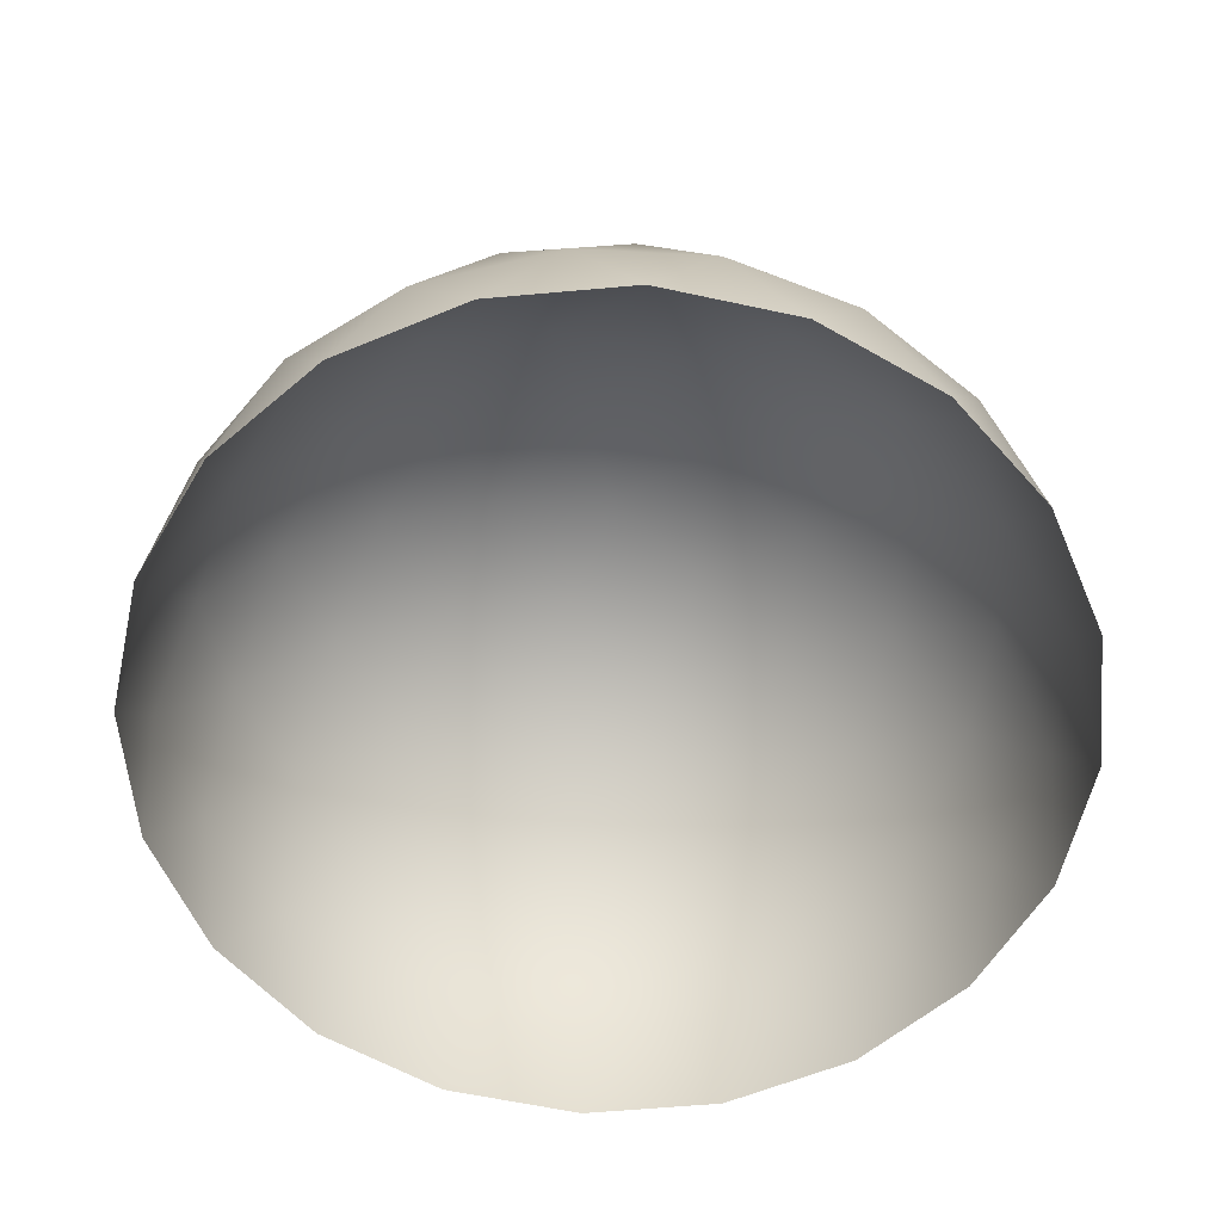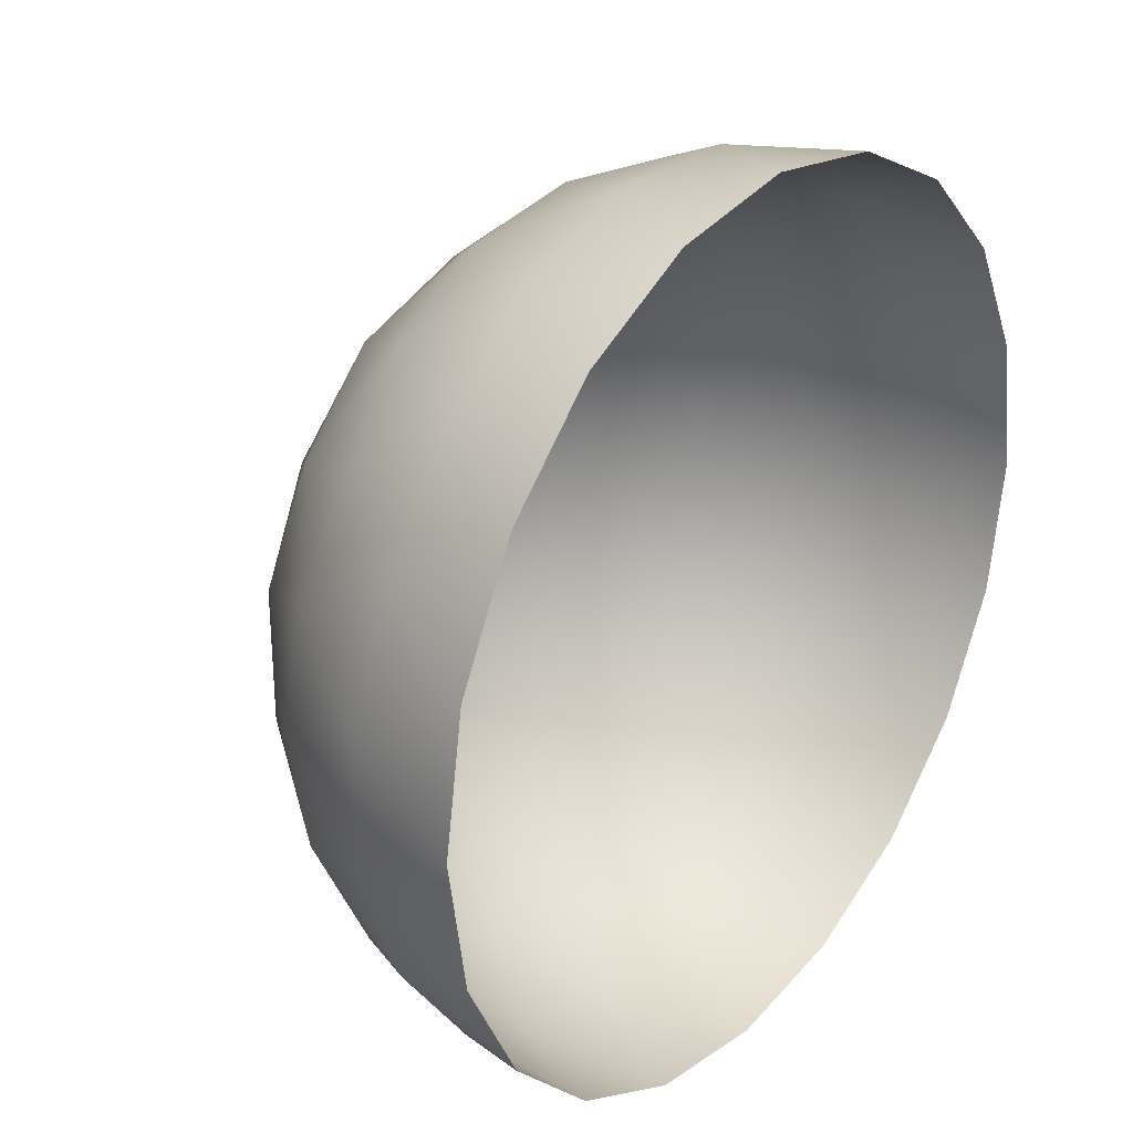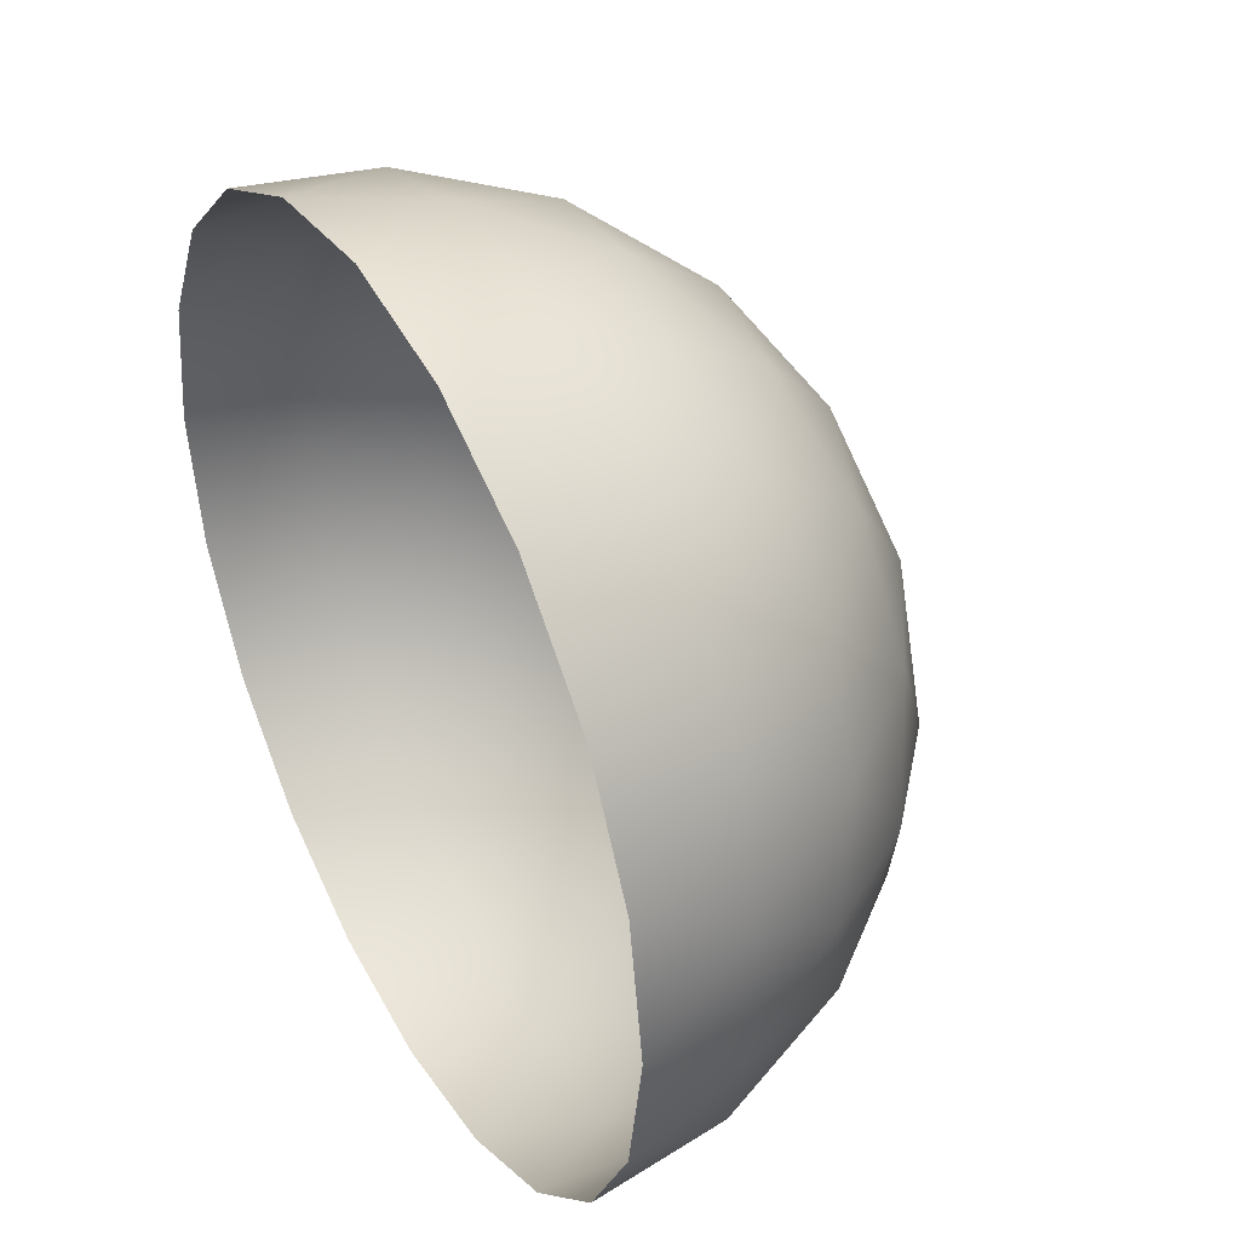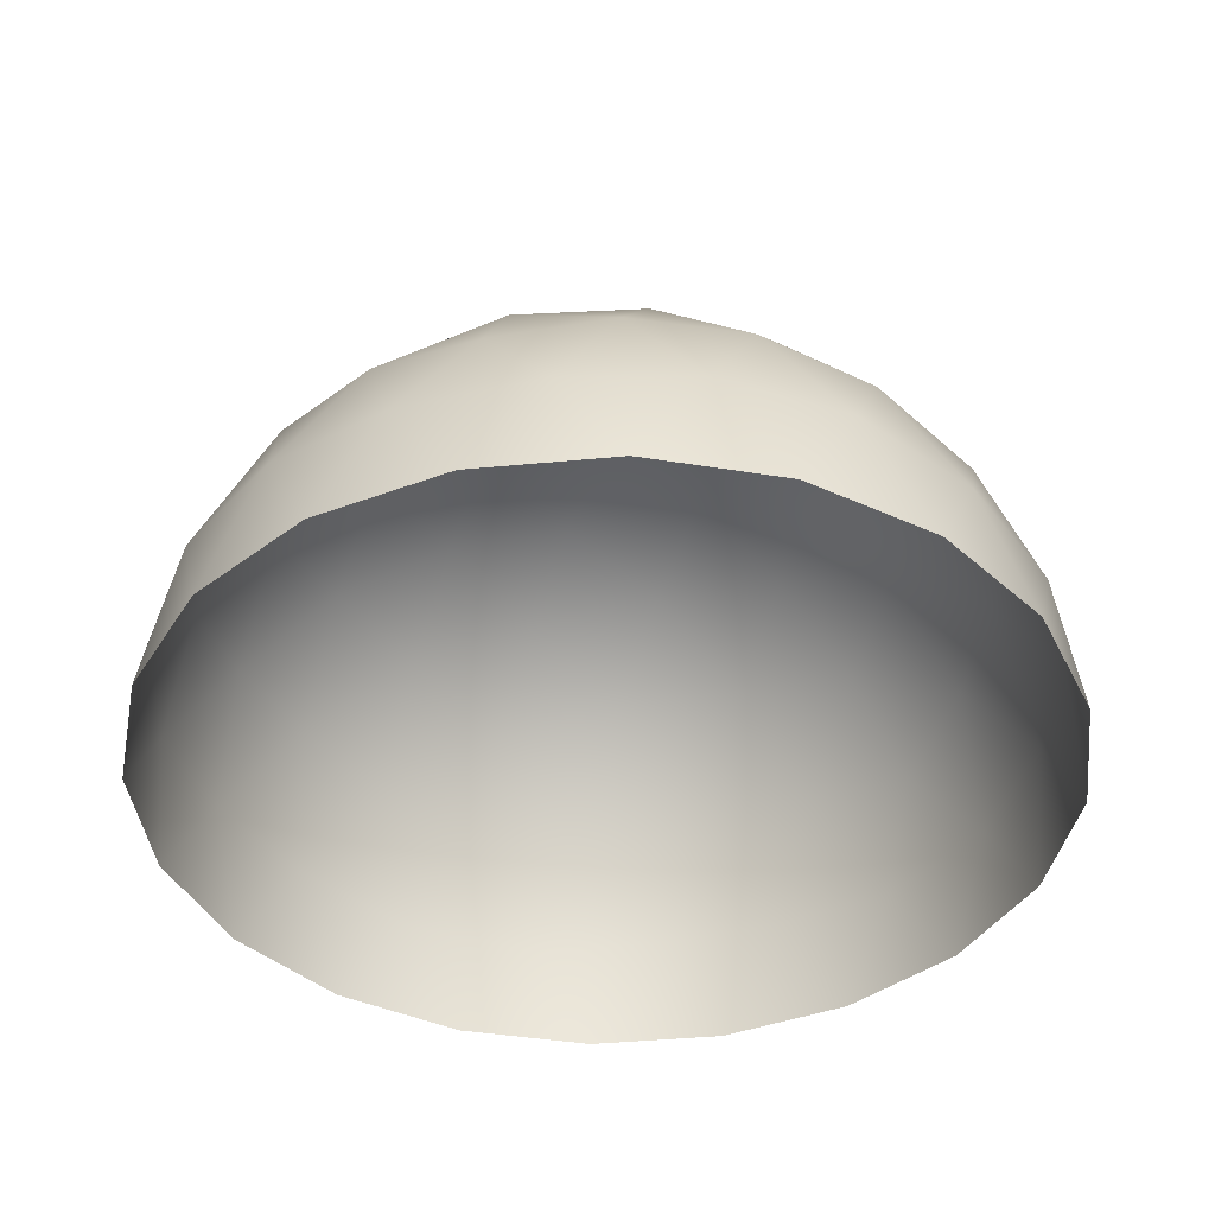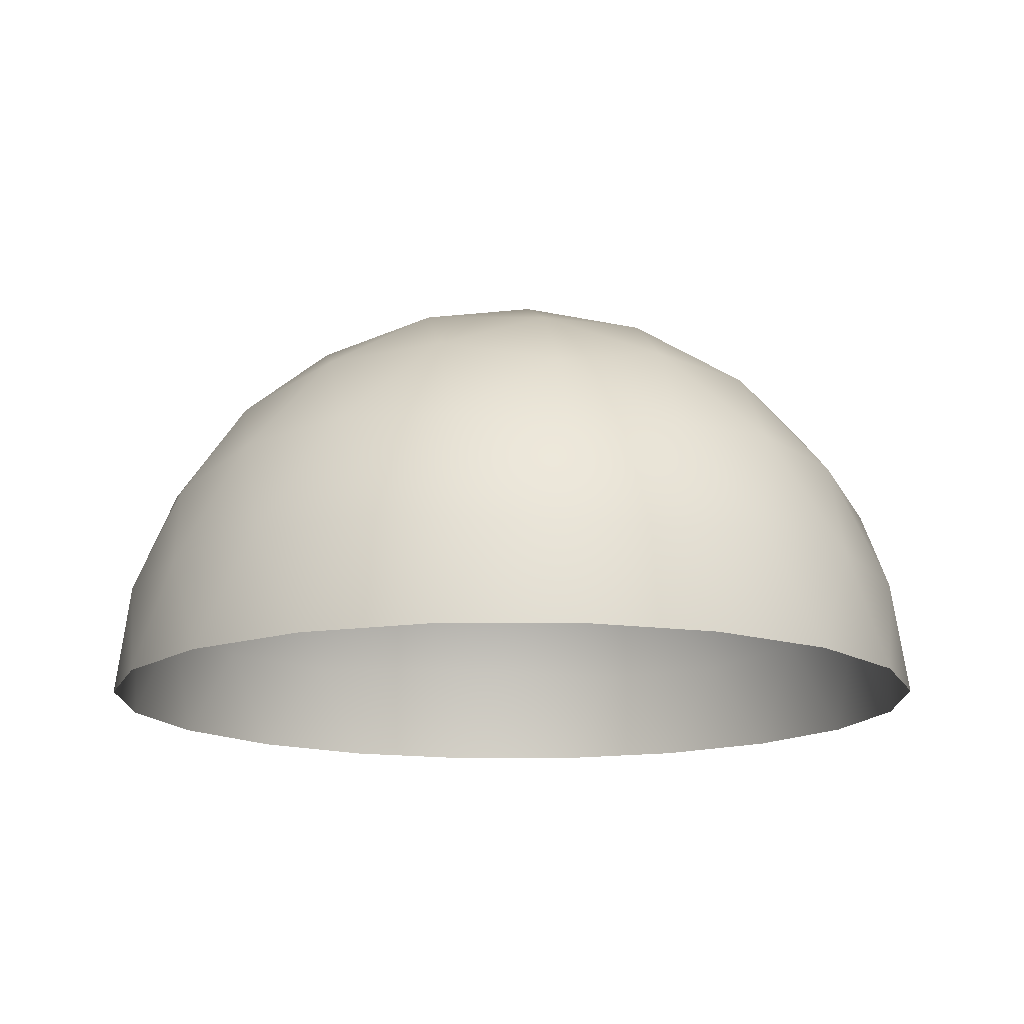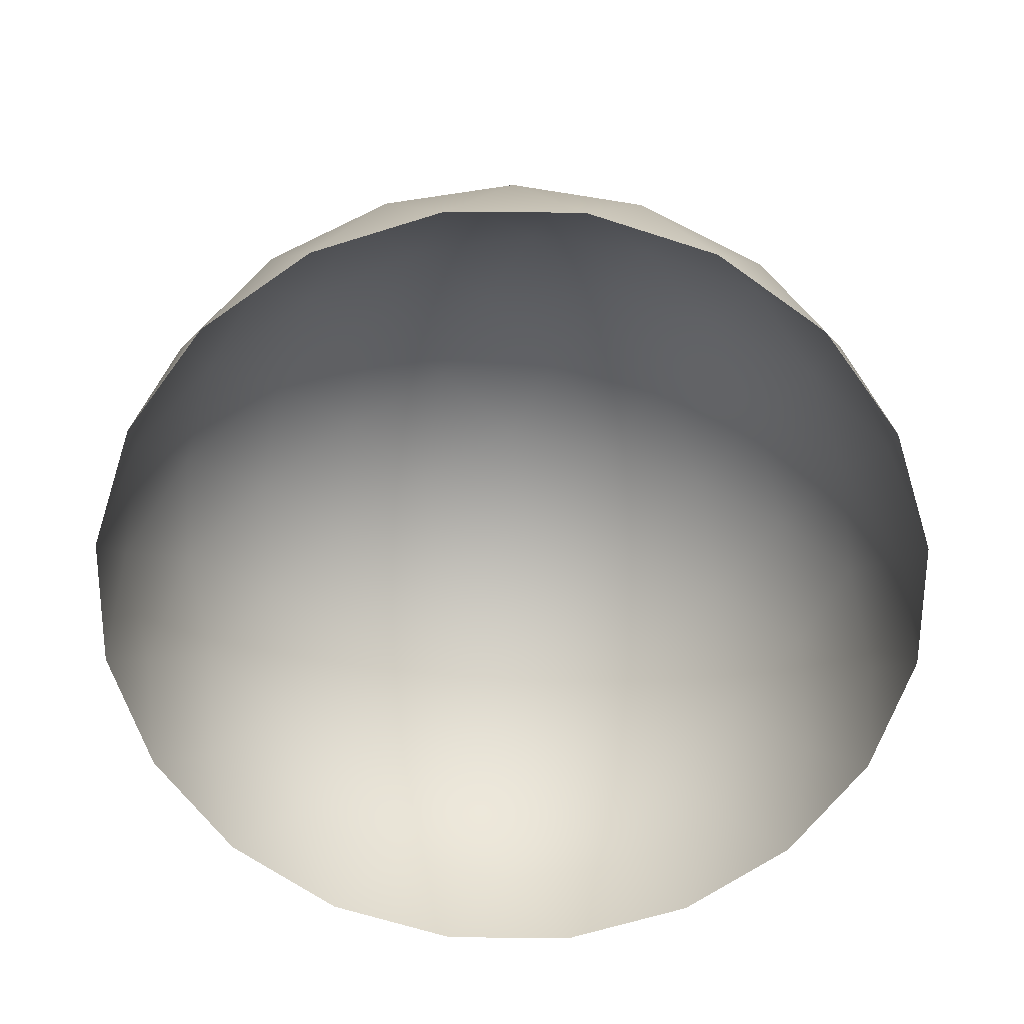
<metadata>
{"format":"obj","ext":"obj","renderer":"f3d","projection":"perspective","resolution":1024,"background":"white","views":[{"elev":-58.9,"azim":-147.7,"up":"+Z"},{"elev":28.8,"azim":127.5,"up":"+Y"},{"elev":41.4,"azim":-118.5,"up":"+Y"},{"elev":-40.6,"azim":-146.3,"up":"+Z"},{"elev":-14.6,"azim":-98.5,"up":"+Z"},{"elev":-63.5,"azim":-117.3,"up":"+Z"}]}
</metadata>
<code>
g sky_scene31
v 0 16.03 0
v 2.46 15.3 4.09
v 4.954 15.25 0
v -2.303 15.42 3.726
v -4.954 15.25 0
v -0.1127 13.83 8.107
v 4.214 12.97 8.427
v -7.201 13.83 3.726
v -9.422 12.97 0
v -4.431 13.64 7.169
v 0.9745 10.73 11.87
v 5.519 9.254 11.87
v -10.99 10.93 4.09
v -12.97 9.422 0
v -13.79 7.069 4.09
v -11.03 8.015 8.427
v -8.037 11.25 8.107
v -3.657 11.25 10.81
v -7.096 8.109 11.87
v -9.904 4.243 11.87
v -5.8 4.214 14.34
v -2.604 8.015 13.64
v 2.215 6.818 14.34
v 6.818 4.954 13.64
v -1.354 4.166 15.42
v -4.381 0 15.42
v 3.544 2.575 15.42
v 7.169 0 14.34
v 0 0 16.03
v 3.544 -2.575 15.42
v 6.818 -4.954 13.64
v -1.354 -4.166 15.42
v -5.8 -4.214 14.34
v -15.25 4.954 0
v -13.79 7.069 4.09
v -12.97 9.422 0
v -15.38 2.575 3.726
v -16.03 0 0
v -13.19 4.166 8.107
v -11.03 8.015 8.427
v -9.904 4.243 11.87
v -15.38 -2.575 3.726
v -15.25 -4.954 0
v -14.34 0 7.169
v -11.83 0 10.81
v -13.79 -7.069 4.09
v -12.97 -9.422 0
v -13.19 -4.166 8.107
v -8.427 0 13.64
v -5.8 4.214 14.34
v -4.381 0 15.42
v -5.8 -4.214 14.34
v -9.904 -4.243 11.87
v -10.99 -10.93 4.09
v -9.422 -12.97 0
v -11.03 -8.015 8.427
v -7.096 -8.109 11.87
v -7.201 -13.83 3.726
v -4.954 -15.25 0
v -8.037 -11.25 8.107
v -2.604 -8.015 13.64
v -1.354 -4.166 15.42
v 2.215 -6.818 14.34
v -3.657 -11.25 10.81
v 0.9745 -10.73 11.87
v -0.1127 -13.83 8.107
v -4.431 -13.64 7.169
v -2.303 -15.42 3.726
v 0 -16.03 0
v 2.46 -15.3 4.09
v 4.954 -15.25 0
v 15.31 -2.389 4.09
v 13.12 -4.381 8.107
v 13.95 -6.955 3.726
v 11.6 -8.427 7.169
v 9.573 -6.955 10.81
v 10.51 -2.389 11.87
v 10.93 -11.12 3.726
v 12.97 -9.422 0
v 15.25 -4.954 0
v 9.422 -12.97 0
v 8.219 -11.12 8.107
v 7.005 -13.83 4.09
v 4.954 -15.25 0
v 2.46 -15.3 4.09
v 4.214 -12.97 8.427
v -0.1127 -13.83 8.107
v 0.9745 -10.73 11.87
v 5.519 -9.254 11.87
v 6.818 -4.954 13.64
v 2.215 -6.818 14.34
v -2.604 -8.015 13.64
v 3.544 -2.575 15.42
v -1.354 -4.166 15.42
v 7.169 0 14.34
v 10.51 2.389 11.87
v 6.818 4.954 13.64
v 15.25 -4.954 0
v 15.31 -2.389 4.09
v 13.95 -6.955 3.726
v 16.03 0 0
v 15.31 2.389 4.09
v 15.25 4.954 0
v 13.64 0 8.427
v 13.12 -4.381 8.107
v 10.51 -2.389 11.87
v 10.51 2.389 11.87
v 13.95 6.955 3.726
v 12.97 9.422 0
v 13.12 4.381 8.107
v 10.93 11.12 3.726
v 9.422 12.97 0
v 9.573 6.955 10.81
v 6.818 4.954 13.64
v 5.519 9.254 11.87
v 11.6 8.427 7.169
v 8.219 11.12 8.107
v 4.214 12.97 8.427
v 7.005 13.83 4.09
v 4.954 15.25 0
v 2.46 15.3 4.09
g sky_scene31_0
f 3 2 1
f 2 4 1
f 5 1 4
f 2 6 4
f 7 6 2
f 8 5 4
f 9 5 8
f 6 10 4
f 8 4 10
f 6 7 11
f 11 7 12
f 8 13 9
f 9 13 14
f 13 15 14
f 13 16 15
f 8 17 13
f 10 17 8
f 17 16 13
f 10 6 18
f 17 10 18
f 18 6 11
f 16 17 19
f 19 17 18
f 20 16 19
f 20 19 21
f 19 18 22
f 18 11 22
f 21 19 22
f 22 11 23
f 11 12 23
f 23 12 24
f 21 22 25
f 22 23 25
f 26 21 25
f 23 24 27
f 25 23 27
f 24 28 27
f 26 25 29
f 25 27 29
f 27 28 30
f 27 30 29
f 28 31 30
f 30 32 29
f 32 26 29
f 32 33 26
f 36 35 34
f 35 37 34
f 38 34 37
f 35 39 37
f 40 39 35
f 39 40 41
f 42 38 37
f 43 38 42
f 39 44 37
f 42 37 44
f 45 39 41
f 44 39 45
f 42 46 43
f 43 46 47
f 44 48 42
f 48 44 45
f 42 48 46
f 45 41 49
f 49 41 50
f 49 50 51
f 52 49 51
f 53 45 49
f 53 48 45
f 52 53 49
f 46 54 47
f 47 54 55
f 48 56 46
f 56 48 53
f 46 56 54
f 57 53 52
f 57 56 53
f 54 58 55
f 59 55 58
f 56 60 54
f 60 56 57
f 54 60 58
f 61 57 52
f 61 52 62
f 63 61 62
f 64 57 61
f 64 60 57
f 65 64 61
f 65 66 64
f 67 60 64
f 60 67 58
f 66 67 64
f 68 59 58
f 68 58 67
f 67 66 68
f 69 59 68
f 68 66 70
f 68 70 69
f 69 70 71
f 74 73 72
f 75 73 74
f 73 75 76
f 77 73 76
f 74 78 75
f 74 79 78
f 80 79 74
f 79 81 78
f 82 75 78
f 75 82 76
f 83 78 81
f 83 82 78
f 84 83 81
f 85 83 84
f 85 86 83
f 86 82 83
f 87 86 85
f 86 87 88
f 82 86 89
f 76 82 89
f 89 86 88
f 77 76 90
f 76 89 90
f 89 88 91
f 90 89 91
f 91 88 92
f 90 91 93
f 93 91 94
f 95 77 90
f 96 77 95
f 97 96 95
f 100 99 98
f 98 99 101
f 99 102 101
f 101 102 103
f 99 104 102
f 105 104 99
f 104 105 106
f 107 104 106
f 102 108 103
f 109 103 108
f 104 110 102
f 110 104 107
f 102 110 108
f 111 109 108
f 112 109 111
f 113 110 107
f 113 107 114
f 115 113 114
f 110 116 108
f 116 110 113
f 111 108 116
f 115 117 113
f 117 116 113
f 116 117 111
f 118 117 115
f 111 119 112
f 111 117 119
f 117 118 119
f 112 119 120
f 119 118 121
f 119 121 120

</code>
